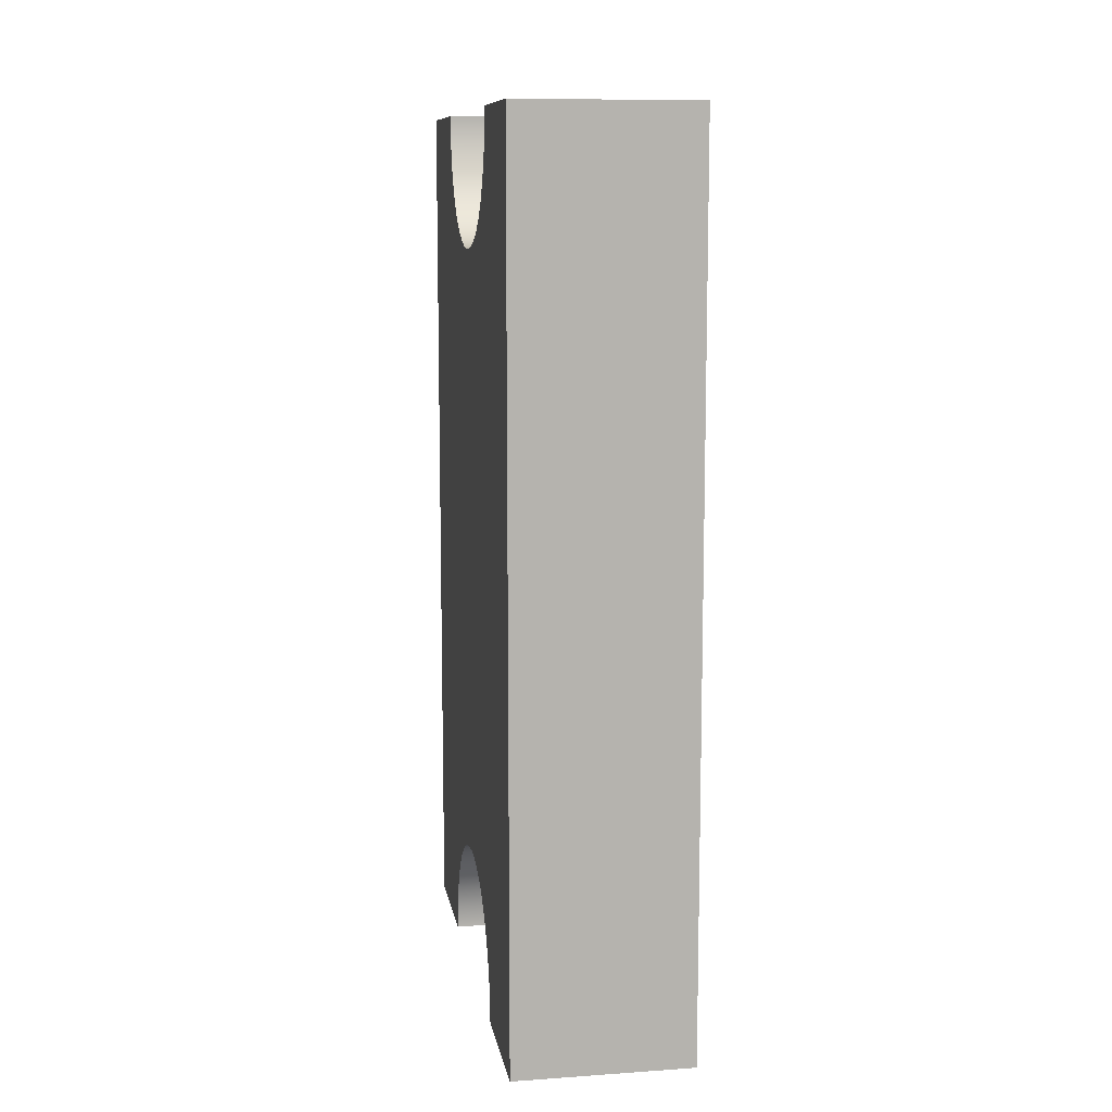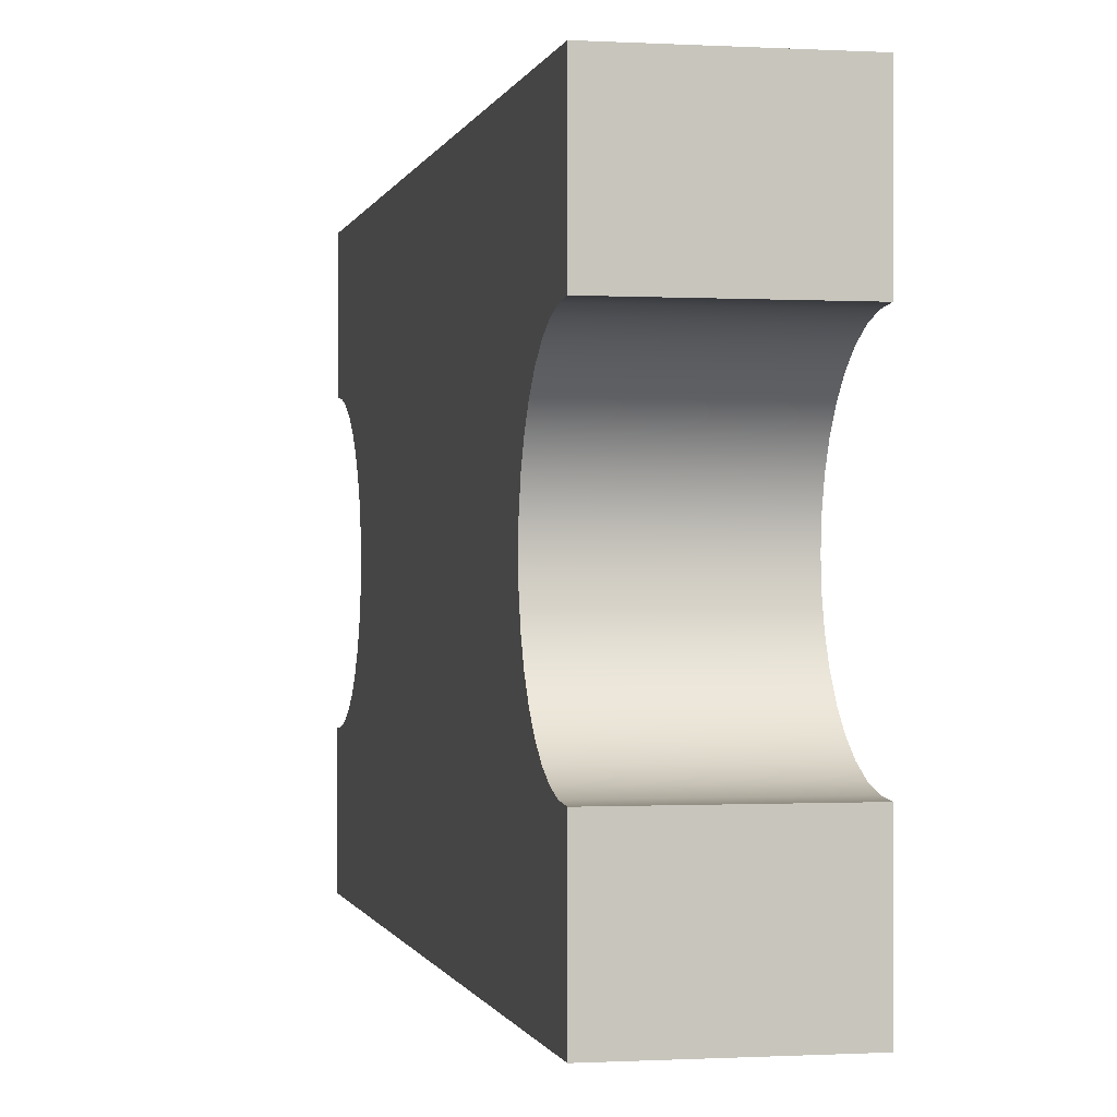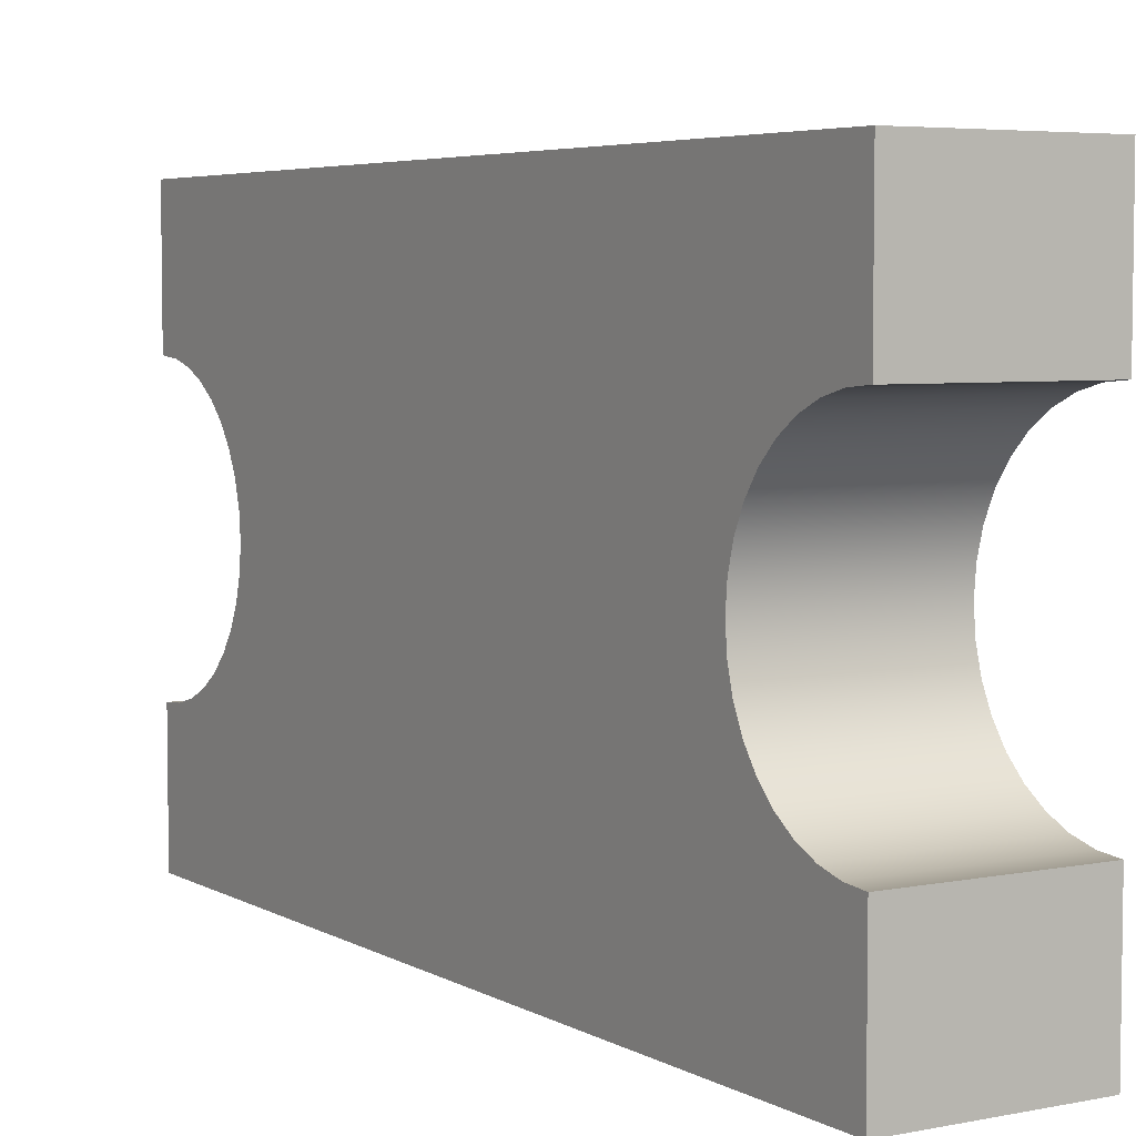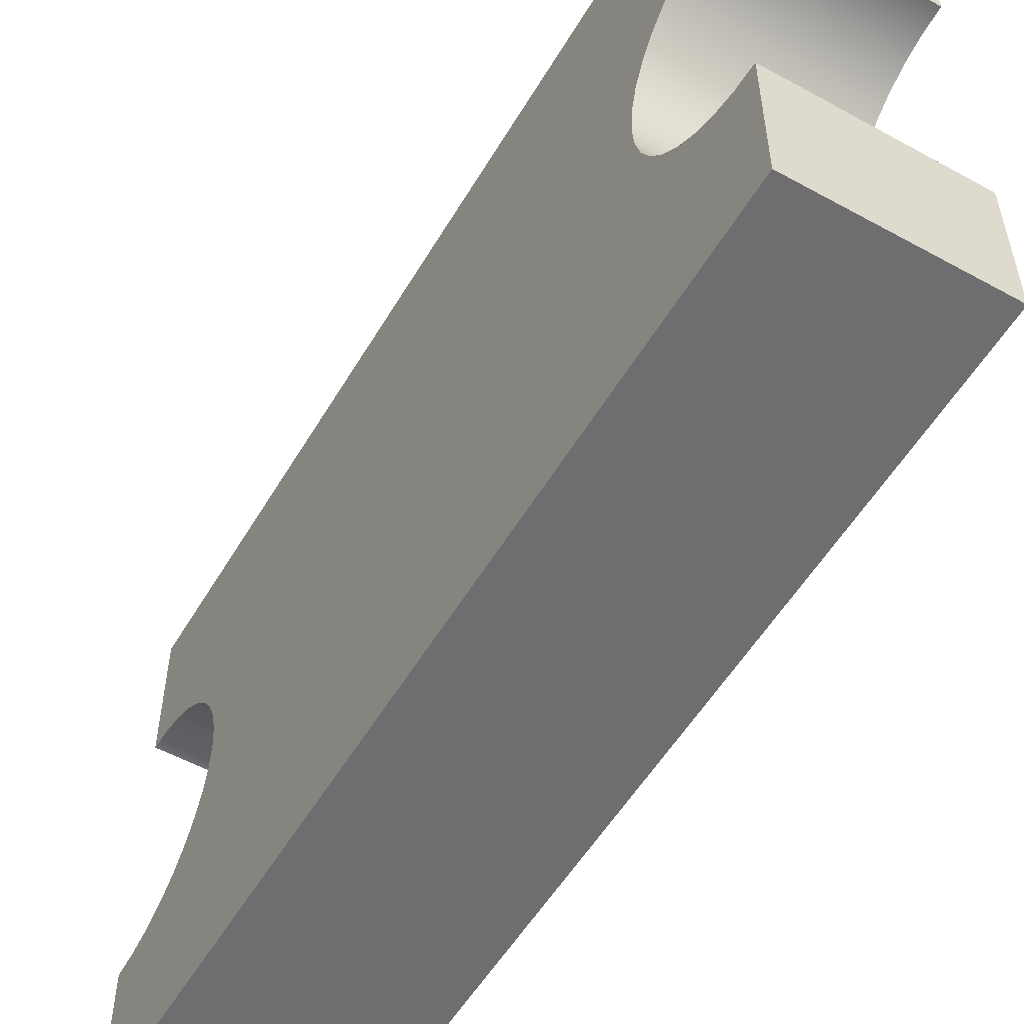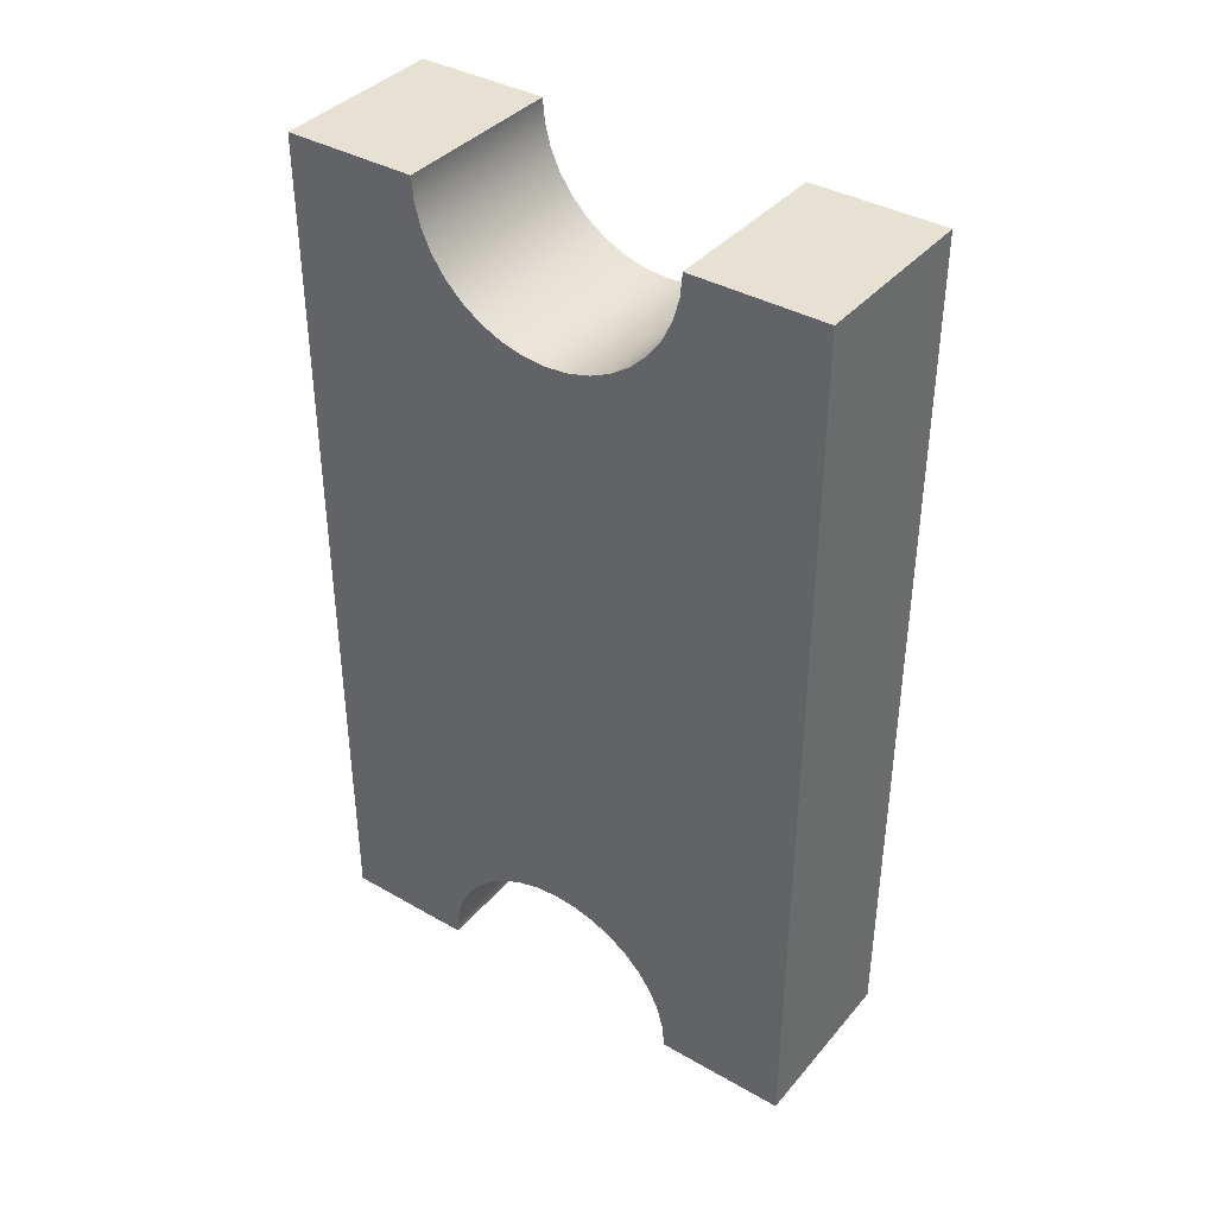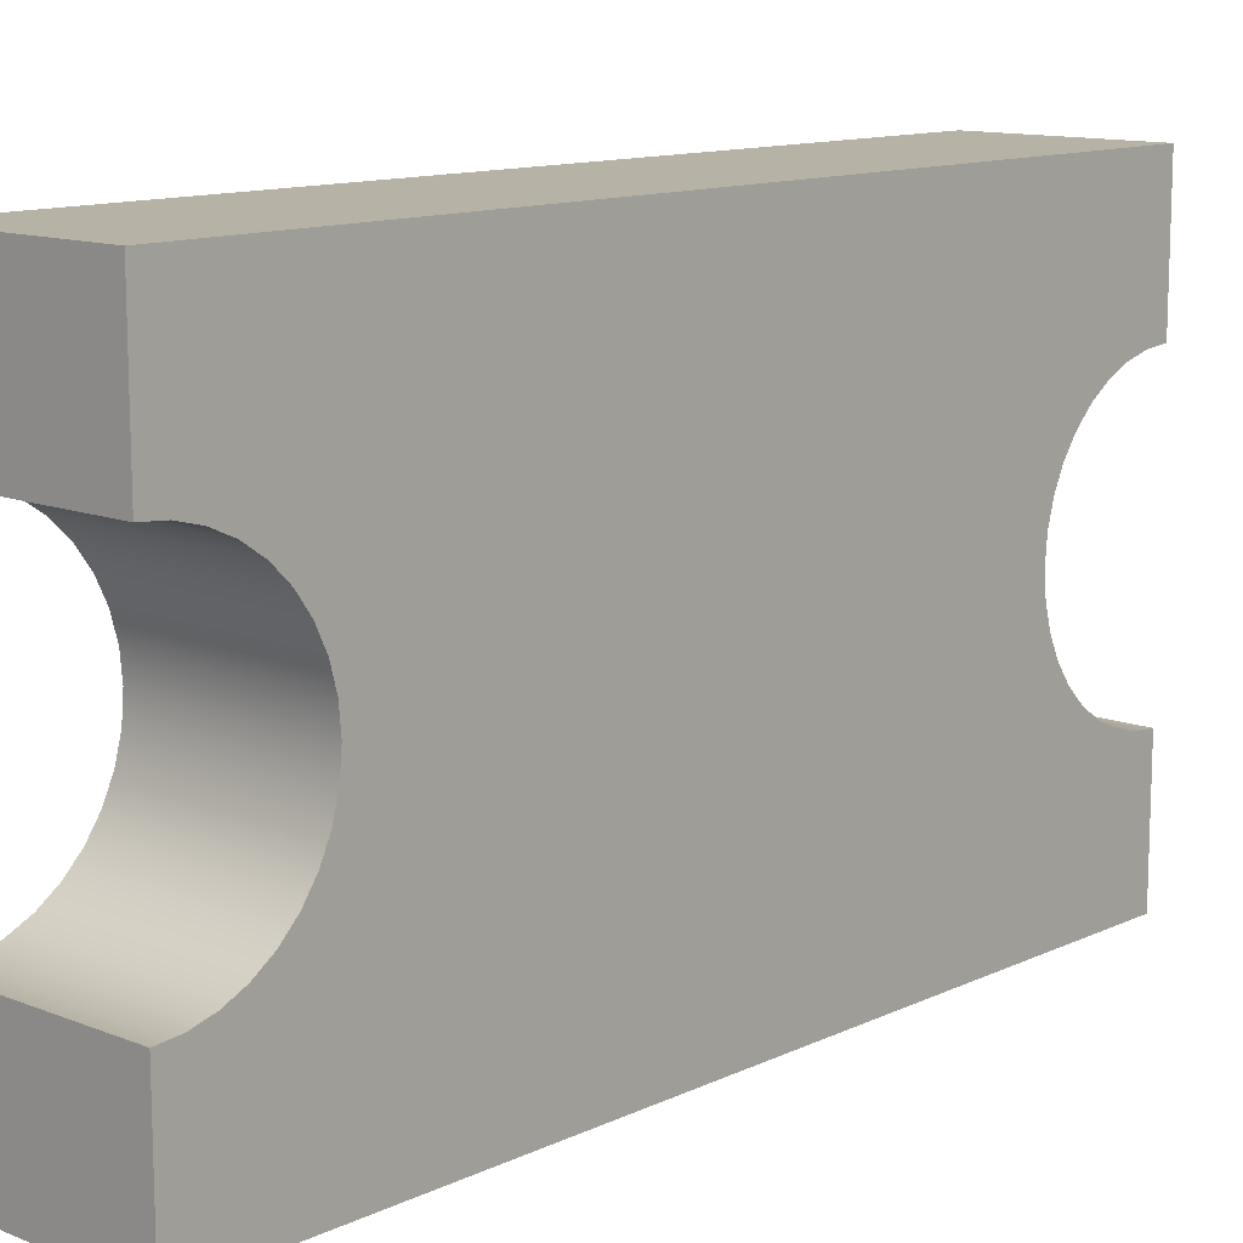
<metadata>
{"format":"obj","ext":"obj","renderer":"f3d","projection":"perspective","resolution":1024,"background":"white","views":[{"elev":10.4,"azim":-9.7,"up":"+Z"},{"elev":-0.5,"azim":-11.9,"up":"+Y"},{"elev":5.1,"azim":148.3,"up":"+Y"},{"elev":-54.4,"azim":149.8,"up":"+Y"},{"elev":38.6,"azim":125.7,"up":"+Z"},{"elev":12.3,"azim":42.6,"up":"+Y"}]}
</metadata>
<code>
v 0 -7.5 -25
v 0 -7.386 -23.7
v 0 -7.048 -22.43
v 0 -6.495 -21.25
v 0 -5.745 -20.18
v 0 -4.821 -19.25
v 0 -3.75 -18.5
v 0 -2.565 -17.95
v 0 -1.302 -17.61
v 0 4.592e-16 -17.5
v 0 1.302 -17.61
v 0 2.565 -17.95
v 0 3.75 -18.5
v 0 4.821 -19.25
v 0 5.745 -20.18
v 0 6.495 -21.25
v 0 7.048 -22.43
v 0 7.386 -23.7
v 0 7.5 -25
v 10 7.5 -25
v 10 7.386 -23.7
v 10 7.048 -22.43
v 10 6.495 -21.25
v 10 5.745 -20.18
v 10 4.821 -19.25
v 10 3.75 -18.5
v 10 2.565 -17.95
v 10 1.302 -17.61
v 10 4.592e-16 -17.5
v 10 -1.302 -17.61
v 10 -2.565 -17.95
v 10 -3.75 -18.5
v 10 -4.821 -19.25
v 10 -5.745 -20.18
v 10 -6.495 -21.25
v 10 -7.048 -22.43
v 10 -7.386 -23.7
v 10 -7.5 -25
v 0 -15 -25
v 0 -7.5 -25
v 10 -7.5 -25
v 10 -15 -25
v 0 -15 25
v 0 -15 -25
v 10 -15 -25
v 10 -15 25
v 0 -7.5 25
v 0 -15 25
v 10 -15 25
v 10 -7.5 25
v 0 7.5 25
v 0 7.386 23.7
v 0 7.048 22.43
v 0 6.495 21.25
v 0 5.745 20.18
v 0 4.821 19.25
v 0 3.75 18.5
v 0 2.565 17.95
v 0 1.302 17.61
v 0 -4.592e-16 17.5
v 0 -1.302 17.61
v 0 -2.565 17.95
v 0 -3.75 18.5
v 0 -4.821 19.25
v 0 -5.745 20.18
v 0 -6.495 21.25
v 0 -7.048 22.43
v 0 -7.386 23.7
v 0 -7.5 25
v 10 -7.5 25
v 10 -7.386 23.7
v 10 -7.048 22.43
v 10 -6.495 21.25
v 10 -5.745 20.18
v 10 -4.821 19.25
v 10 -3.75 18.5
v 10 -2.565 17.95
v 10 -1.302 17.61
v 10 -4.592e-16 17.5
v 10 1.302 17.61
v 10 2.565 17.95
v 10 3.75 18.5
v 10 4.821 19.25
v 10 5.745 20.18
v 10 6.495 21.25
v 10 7.048 22.43
v 10 7.386 23.7
v 10 7.5 25
v 0 15 25
v 0 7.5 25
v 10 7.5 25
v 10 15 25
v 0 15 -25
v 0 15 25
v 10 15 25
v 10 15 -25
v 0 7.5 -25
v 0 15 -25
v 10 15 -25
v 10 7.5 -25
v 10 7.5 -25
v 10 15 -25
v 10 15 25
v 10 7.5 25
v 10 7.386 23.7
v 10 7.048 22.43
v 10 6.495 21.25
v 10 5.745 20.18
v 10 4.821 19.25
v 10 3.75 18.5
v 10 2.565 17.95
v 10 1.302 17.61
v 10 -4.592e-16 17.5
v 10 -1.302 17.61
v 10 -2.565 17.95
v 10 -3.75 18.5
v 10 -4.821 19.25
v 10 -5.745 20.18
v 10 -6.495 21.25
v 10 -7.048 22.43
v 10 -7.386 23.7
v 10 -7.5 25
v 10 -15 25
v 10 -15 -25
v 10 -7.5 -25
v 10 -7.386 -23.7
v 10 -7.048 -22.43
v 10 -6.495 -21.25
v 10 -5.745 -20.18
v 10 -4.821 -19.25
v 10 -3.75 -18.5
v 10 -2.565 -17.95
v 10 -1.302 -17.61
v 10 4.592e-16 -17.5
v 10 1.302 -17.61
v 10 2.565 -17.95
v 10 3.75 -18.5
v 10 4.821 -19.25
v 10 5.745 -20.18
v 10 6.495 -21.25
v 10 7.048 -22.43
v 10 7.386 -23.7
v 0 15 -25
v 0 7.5 -25
v 0 7.386 -23.7
v 0 7.048 -22.43
v 0 6.495 -21.25
v 0 5.745 -20.18
v 0 4.821 -19.25
v 0 3.75 -18.5
v 0 2.565 -17.95
v 0 1.302 -17.61
v 0 4.592e-16 -17.5
v 0 -1.302 -17.61
v 0 -2.565 -17.95
v 0 -3.75 -18.5
v 0 -4.821 -19.25
v 0 -5.745 -20.18
v 0 -6.495 -21.25
v 0 -7.048 -22.43
v 0 -7.386 -23.7
v 0 -7.5 -25
v 0 -15 -25
v 0 -15 25
v 0 -7.5 25
v 0 -7.386 23.7
v 0 -7.048 22.43
v 0 -6.495 21.25
v 0 -5.745 20.18
v 0 -4.821 19.25
v 0 -3.75 18.5
v 0 -2.565 17.95
v 0 -1.302 17.61
v 0 -4.592e-16 17.5
v 0 1.302 17.61
v 0 2.565 17.95
v 0 3.75 18.5
v 0 4.821 19.25
v 0 5.745 20.18
v 0 6.495 21.25
v 0 7.048 22.43
v 0 7.386 23.7
v 0 7.5 25
v 0 15 25
g 94a50946-e316-11ea-8c0d-54bf646e7e1f
f 38 1 37
f 37 1 2
f 37 2 36
f 36 2 3
f 36 3 35
f 35 3 4
f 35 4 34
f 34 4 5
f 34 5 33
f 33 5 6
f 33 6 32
f 32 6 7
f 32 7 31
f 31 7 8
f 31 8 30
f 30 8 9
f 30 9 29
f 29 9 10
f 29 10 28
f 28 10 11
f 28 11 27
f 27 11 12
f 27 12 26
f 26 12 13
f 26 13 25
f 25 13 14
f 25 14 24
f 24 14 15
f 24 15 23
f 23 15 16
f 23 16 22
f 22 16 17
f 22 17 21
f 21 17 18
f 21 18 20
f 20 18 19
g 94a55768-e316-11ea-b194-54bf646e7e1f
f 39 40 42
f 42 40 41
g 94a5a57e-e316-11ea-9ff1-54bf646e7e1f
f 43 44 46
f 46 44 45
g 94a5cc90-e316-11ea-a53b-54bf646e7e1f
f 47 48 50
f 50 48 49
g 94a61aba-e316-11ea-add4-54bf646e7e1f
f 88 51 87
f 87 51 52
f 87 52 86
f 86 52 53
f 86 53 85
f 85 53 54
f 85 54 84
f 84 54 55
f 84 55 83
f 83 55 56
f 83 56 82
f 82 56 57
f 82 57 81
f 81 57 58
f 81 58 80
f 80 58 59
f 80 59 79
f 79 59 60
f 79 60 78
f 78 60 61
f 78 61 77
f 77 61 62
f 77 62 76
f 76 62 63
f 76 63 75
f 75 63 64
f 75 64 74
f 74 64 65
f 74 65 73
f 73 65 66
f 73 66 72
f 72 66 67
f 72 67 71
f 71 67 68
f 71 68 70
f 70 68 69
g 94a641ba-e316-11ea-9b03-54bf646e7e1f
f 89 90 92
f 92 90 91
g 94a68fe2-e316-11ea-b548-54bf646e7e1f
f 93 94 96
f 96 94 95
g 94a6de08-e316-11ea-8d44-54bf646e7e1f
f 97 98 100
f 100 98 99
g 94a72c1e-e316-11ea-9ad1-54bf646e7e1f
f 101 102 142
f 142 102 141
f 141 102 140
f 140 102 139
f 139 102 108
f 139 108 138
f 138 108 109
f 138 109 137
f 137 109 110
f 137 110 136
f 136 110 111
f 136 111 135
f 135 111 112
f 135 112 134
f 134 112 113
f 134 113 133
f 133 113 114
f 133 114 132
f 132 114 115
f 132 115 131
f 131 115 116
f 131 116 130
f 130 116 117
f 130 117 129
f 129 117 118
f 129 118 124
f 124 118 123
f 123 118 119
f 123 119 120
f 102 103 108
f 108 103 107
f 107 103 106
f 106 103 105
f 105 103 104
f 120 121 123
f 123 121 122
f 125 126 124
f 124 126 127
f 124 127 128
f 128 129 124
g 94a77a40-e316-11ea-a4e9-54bf646e7e1f
f 144 145 143
f 143 145 146
f 143 146 147
f 147 148 143
f 143 148 184
f 184 148 179
f 184 179 180
f 179 148 178
f 178 148 149
f 178 149 177
f 177 149 150
f 177 150 176
f 176 150 151
f 176 151 175
f 175 151 152
f 175 152 174
f 174 152 153
f 174 153 173
f 173 153 154
f 173 154 172
f 172 154 155
f 172 155 171
f 171 155 156
f 171 156 170
f 170 156 157
f 170 157 169
f 169 157 158
f 169 158 164
f 164 158 163
f 163 158 159
f 163 159 160
f 160 161 163
f 163 161 162
f 165 166 164
f 164 166 167
f 164 167 168
f 168 169 164
f 180 181 184
f 184 181 182
f 184 182 183

</code>
